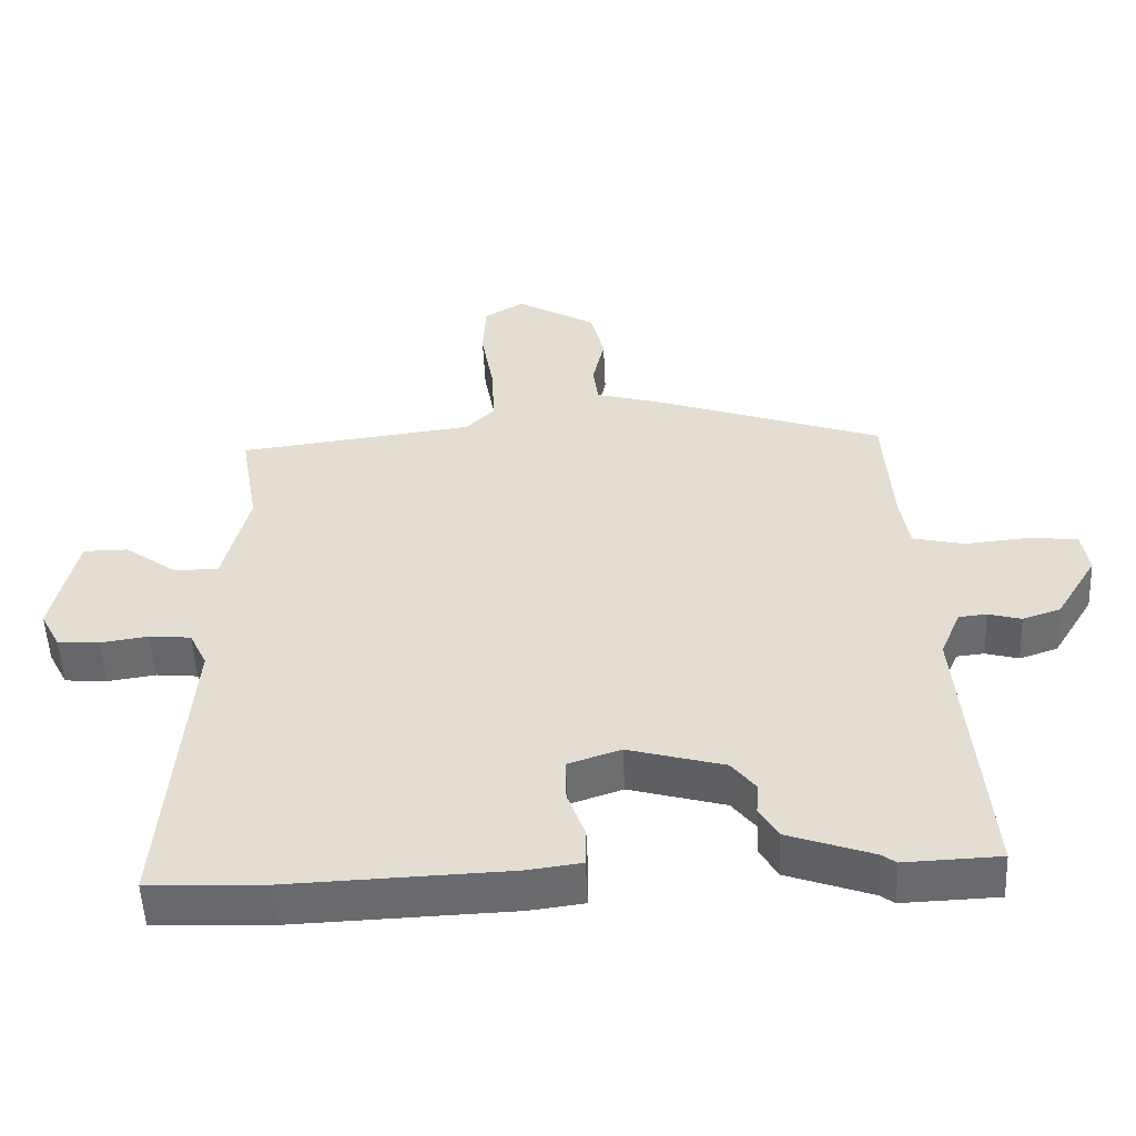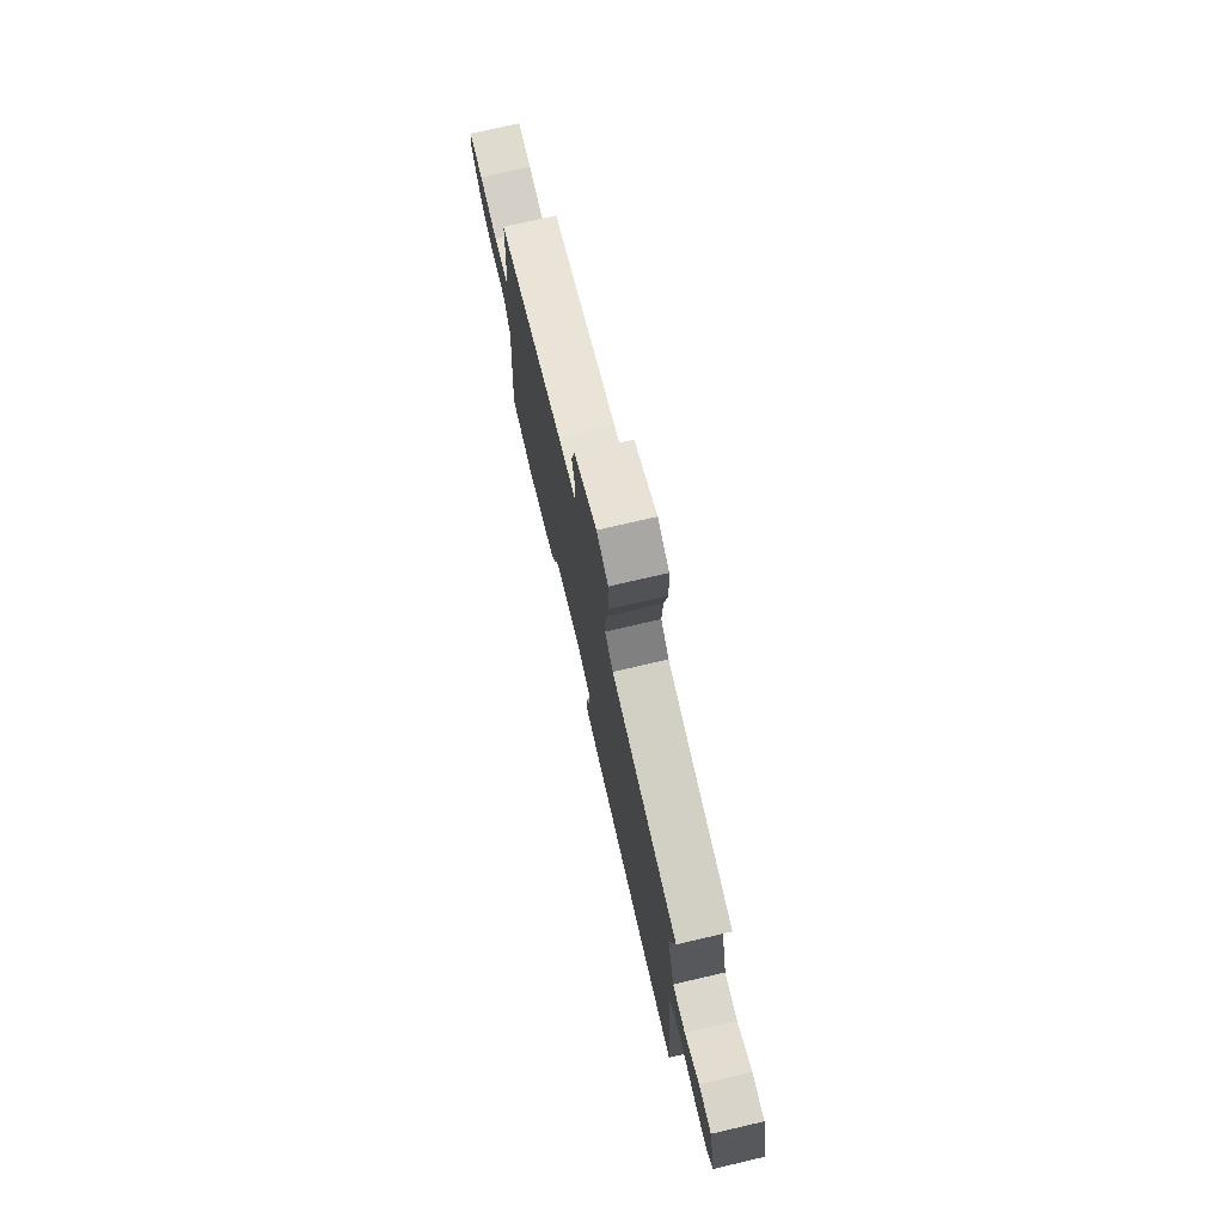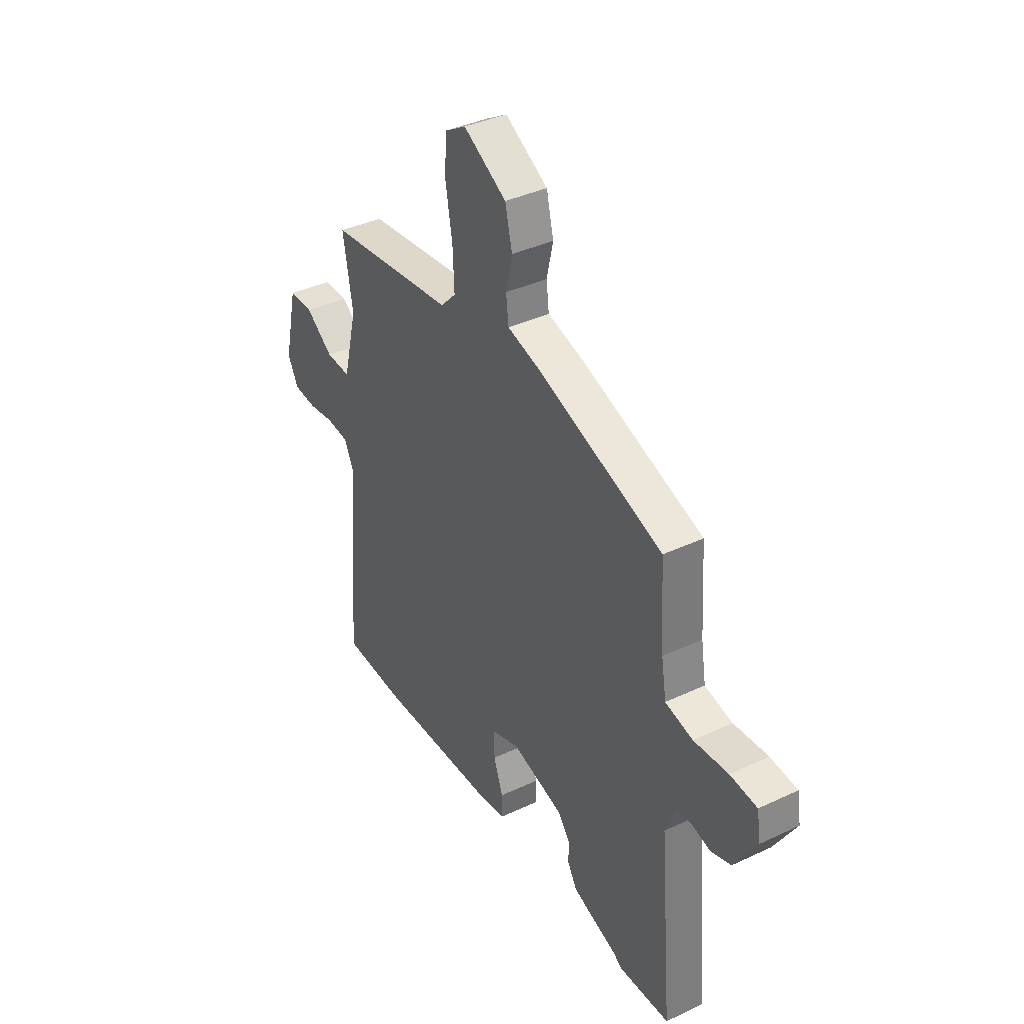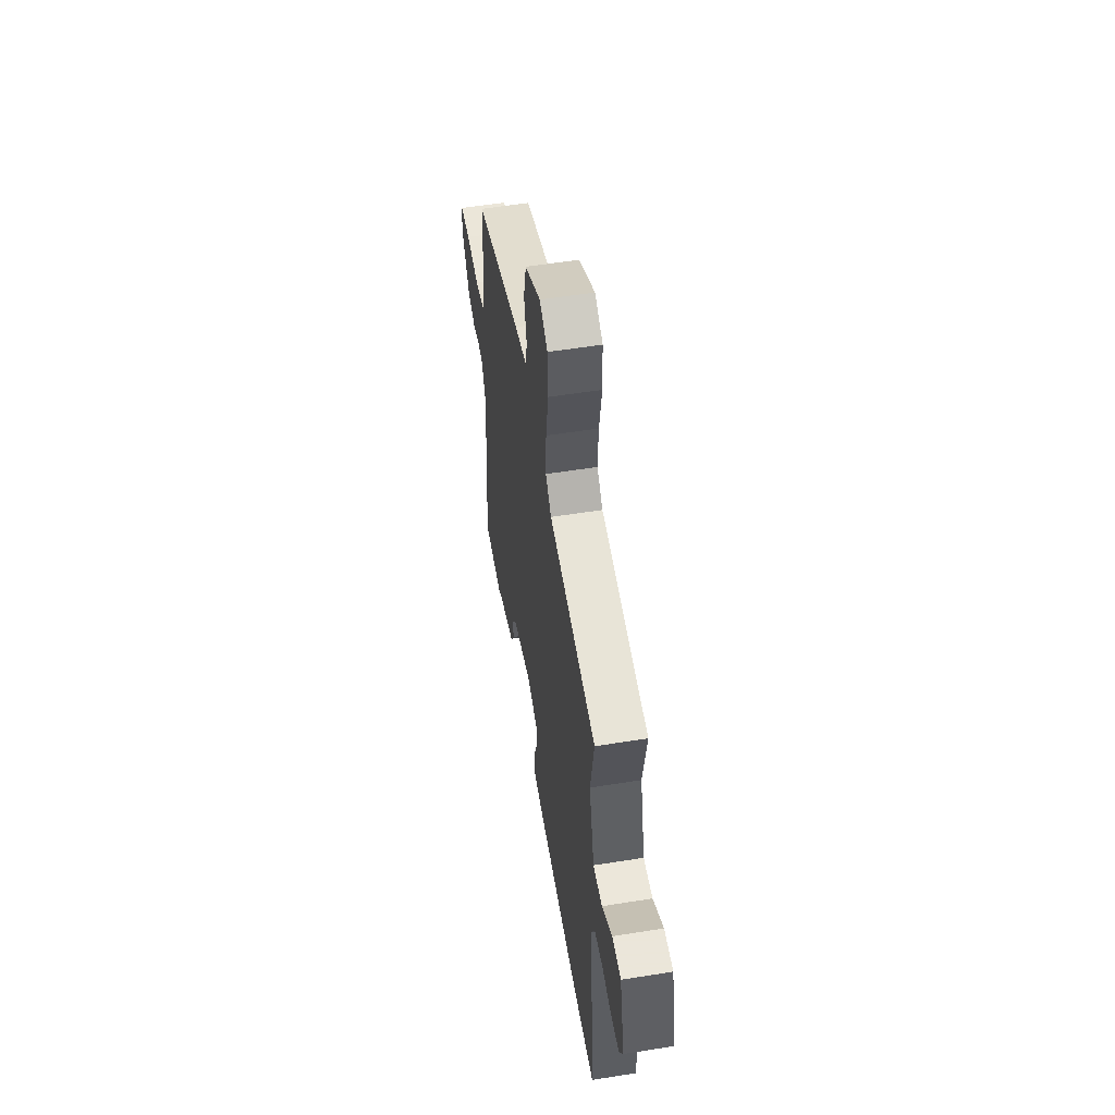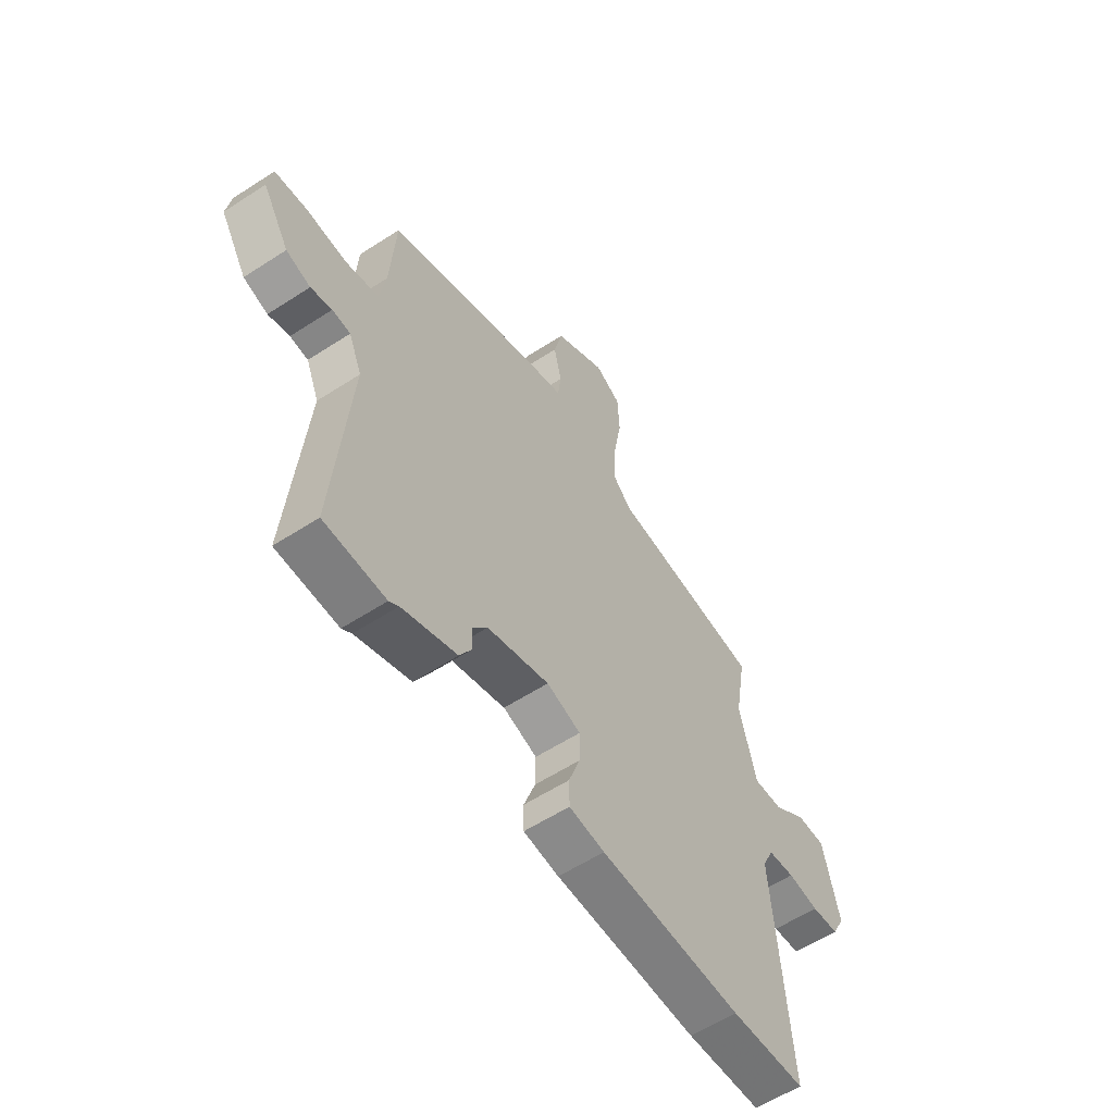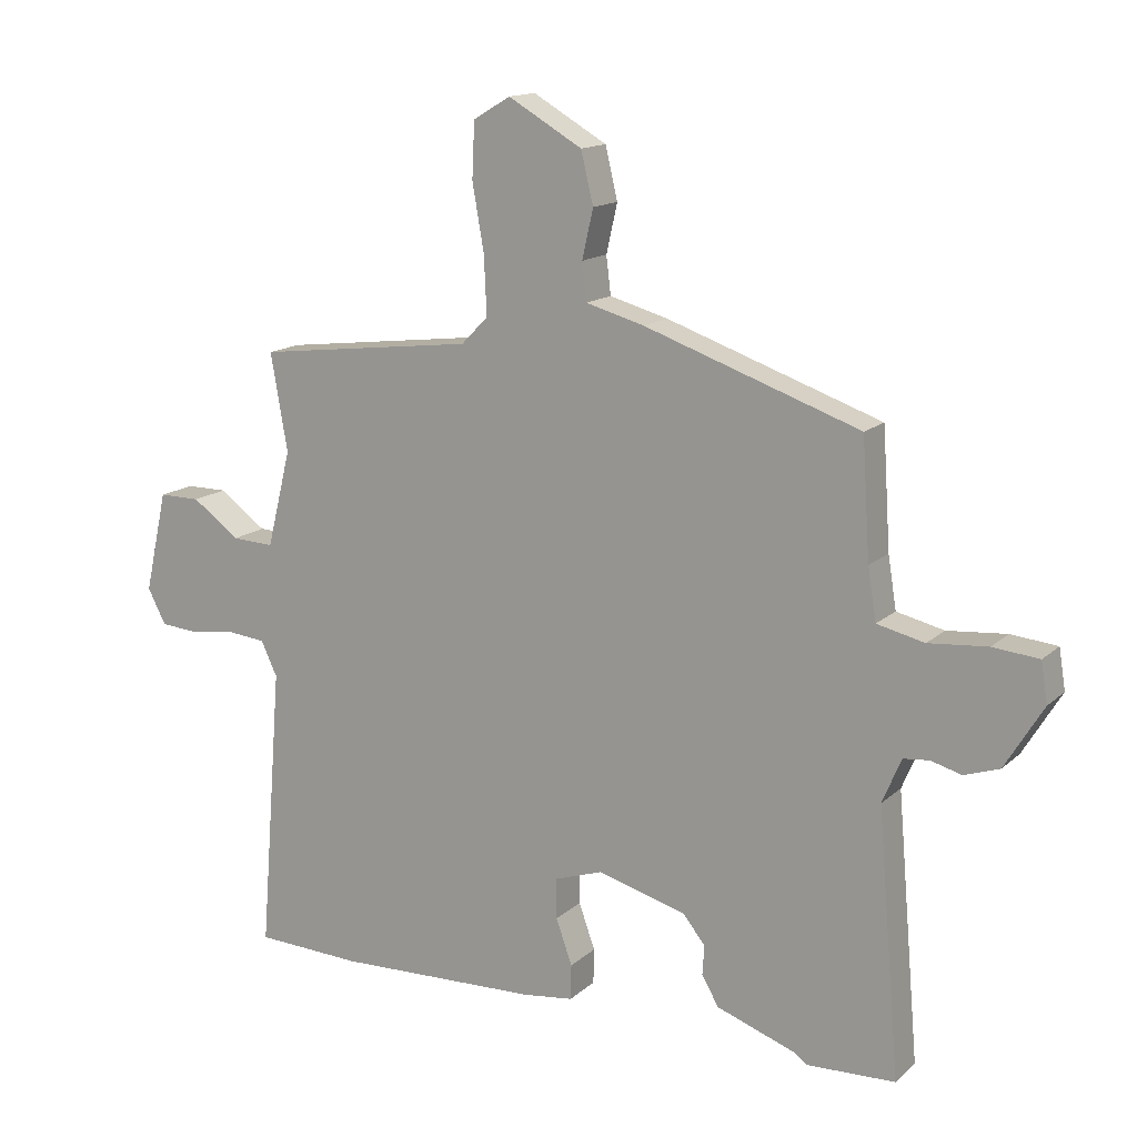
<metadata>
{"format":"obj","ext":"obj","renderer":"f3d","projection":"perspective","resolution":1024,"background":"white","views":[{"elev":-52.7,"azim":2.6,"up":"+Z"},{"elev":75.5,"azim":-103.1,"up":"+Z"},{"elev":38.2,"azim":59.1,"up":"+Z"},{"elev":55.0,"azim":-99.6,"up":"+Z"},{"elev":-57.9,"azim":124.0,"up":"+Z"},{"elev":14.6,"azim":29.4,"up":"+Z"}]}
</metadata>
<code>
v -0.361 0.07 -0.506
v -0.526 0.07 -0.499
v -0.491 0.07 -0.06
v -0.516 0.07 -0.007
v -0.575 0.07 -0.001
v -0.644 0.07 -0.011
v -0.704 0.07 -0.006
v -0.732 0.07 0.048
v -0.697 0.07 0.204
v -0.633 0.07 0.204
v -0.56 0.07 0.151
v -0.495 0.07 0.148
v -0.458 0.07 0.297
v -0.484 0.07 0.447
v -0.147 0.07 0.488
v -0.106 0.07 0.53
v -0.11 0.07 0.619
v -0.128 0.07 0.722
v -0.124 0.07 0.807
v -0.067 0.07 0.841
v 0.047 0.07 0.775
v 0.066 0.07 0.696
v 0.049 0.07 0.621
v 0.056 0.07 0.563
v 0.146 0.07 0.538
v 0.477 0.07 0.423
v 0.489 0.07 0.242
v 0.502 0.07 0.162
v 0.575 0.07 0.145
v 0.666 0.07 0.153
v 0.737 0.07 0.146
v 0.747 0.07 0.084
v 0.688 0.07 -0.013
v 0.634 0.07 -0.031
v 0.587 0.07 -0.018
v 0.547 0.07 -0.022
v 0.518 0.07 -0.091
v 0.553 0.07 -0.498
v 0.417 0.07 -0.503
v 0.396 0.07 -0.488
v 0.275 0.07 -0.445
v 0.249 0.07 -0.4
v 0.252 0.07 -0.355
v 0.218 0.07 -0.312
v 0.081 0.07 -0.274
v 0.006 0.07 -0.299
v 0.007 0.07 -0.361
v 0.032 0.07 -0.431
v 0.031 0.07 -0.485
v -0.047 0.07 -0.495
v -0.361 0 -0.506
v -0.526 0 -0.499
v -0.491 0 -0.06
v -0.516 0 -0.007
v -0.575 0 -0.001
v -0.644 0 -0.011
v -0.704 0 -0.006
v -0.732 0 0.048
v -0.697 0 0.204
v -0.633 0 0.204
v -0.56 0 0.151
v -0.495 0 0.148
v -0.458 0 0.297
v -0.484 0 0.447
v -0.147 0 0.488
v -0.106 0 0.53
v -0.11 0 0.619
v -0.128 0 0.722
v -0.124 0 0.807
v -0.067 0 0.841
v 0.047 0 0.775
v 0.066 0 0.696
v 0.049 0 0.621
v 0.056 0 0.563
v 0.146 0 0.538
v 0.477 0 0.423
v 0.489 0 0.242
v 0.502 0 0.162
v 0.575 0 0.145
v 0.666 0 0.153
v 0.737 0 0.146
v 0.747 0 0.084
v 0.688 0 -0.013
v 0.634 0 -0.031
v 0.587 0 -0.018
v 0.547 0 -0.022
v 0.518 0 -0.091
v 0.553 0 -0.498
v 0.417 0 -0.503
v 0.396 0 -0.488
v 0.275 0 -0.445
v 0.249 0 -0.4
v 0.252 0 -0.355
v 0.218 0 -0.312
v 0.081 0 -0.274
v 0.006 0 -0.299
v 0.007 0 -0.361
v 0.032 0 -0.431
v 0.031 0 -0.485
v -0.047 0 -0.495
f 47 48 49 50
f 46 47 50 1
f 40 41 42 43
f 40 43 44
f 37 38 39 40
f 37 40 44
f 36 37 44 45
f 32 33 34 35
f 32 35 36
f 29 30 31 32
f 28 29 32 36
f 24 25 26 27
f 24 27 28
f 20 21 22 23
f 20 23 24
f 17 18 19 20
f 16 17 20 24
f 15 16 24 28
f 13 14 15 28
f 8 9 10 11
f 8 11 12
f 5 6 7 8
f 4 5 8 12
f 3 4 12 13
f 46 1 2 3
f 28 36 45 46
f 3 13 28 46
f 100 99 98 97
f 51 100 97 96
f 93 92 91 90
f 94 93 90
f 90 89 88 87
f 94 90 87
f 95 94 87 86
f 85 84 83 82
f 86 85 82
f 82 81 80 79
f 86 82 79 78
f 77 76 75 74
f 78 77 74
f 73 72 71 70
f 74 73 70
f 70 69 68 67
f 74 70 67 66
f 78 74 66 65
f 78 65 64 63
f 61 60 59 58
f 62 61 58
f 58 57 56 55
f 62 58 55 54
f 63 62 54 53
f 53 52 51 96
f 96 95 86 78
f 96 78 63 53
f 1 51 52 2
f 2 52 53 3
f 3 53 54 4
f 4 54 55 5
f 5 55 56 6
f 6 56 57 7
f 7 57 58 8
f 8 58 59 9
f 9 59 60 10
f 10 60 61 11
f 11 61 62 12
f 12 62 63 13
f 13 63 64 14
f 14 64 65 15
f 15 65 66 16
f 16 66 67 17
f 17 67 68 18
f 18 68 69 19
f 19 69 70 20
f 20 70 71 21
f 21 71 72 22
f 22 72 73 23
f 23 73 74 24
f 24 74 75 25
f 25 75 76 26
f 26 76 77 27
f 27 77 78 28
f 28 78 79 29
f 29 79 80 30
f 30 80 81 31
f 31 81 82 32
f 32 82 83 33
f 33 83 84 34
f 34 84 85 35
f 35 85 86 36
f 36 86 87 37
f 37 87 88 38
f 38 88 89 39
f 39 89 90 40
f 40 90 91 41
f 41 91 92 42
f 42 92 93 43
f 43 93 94 44
f 44 94 95 45
f 45 95 96 46
f 46 96 97 47
f 47 97 98 48
f 48 98 99 49
f 49 99 100 50
f 50 100 51 1

</code>
